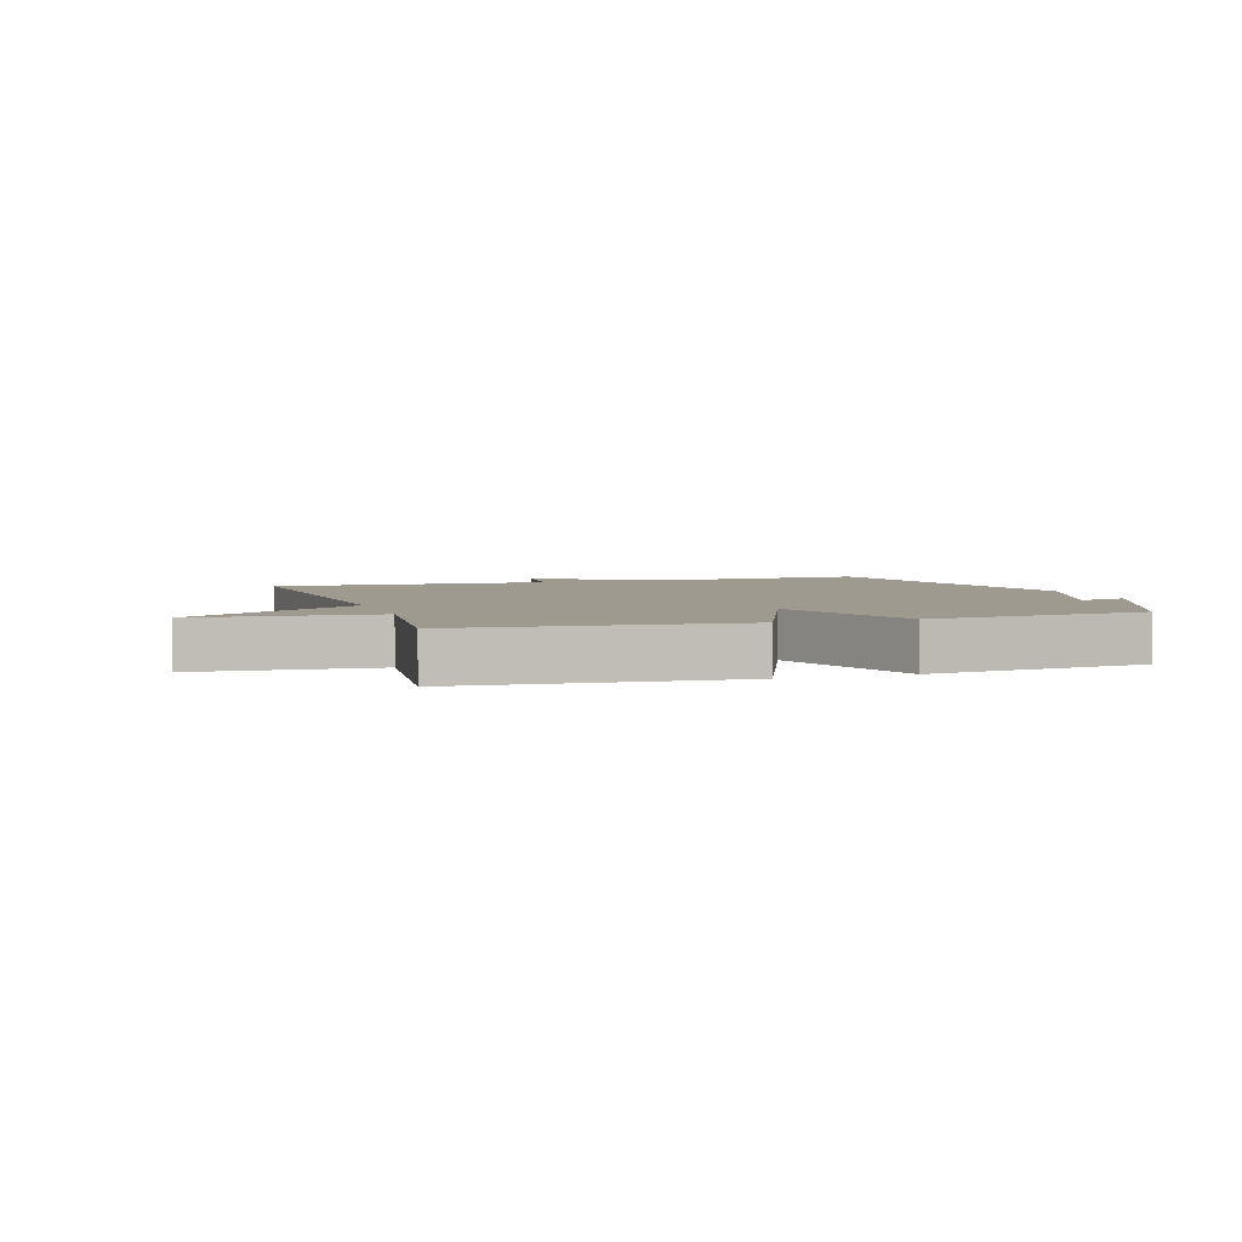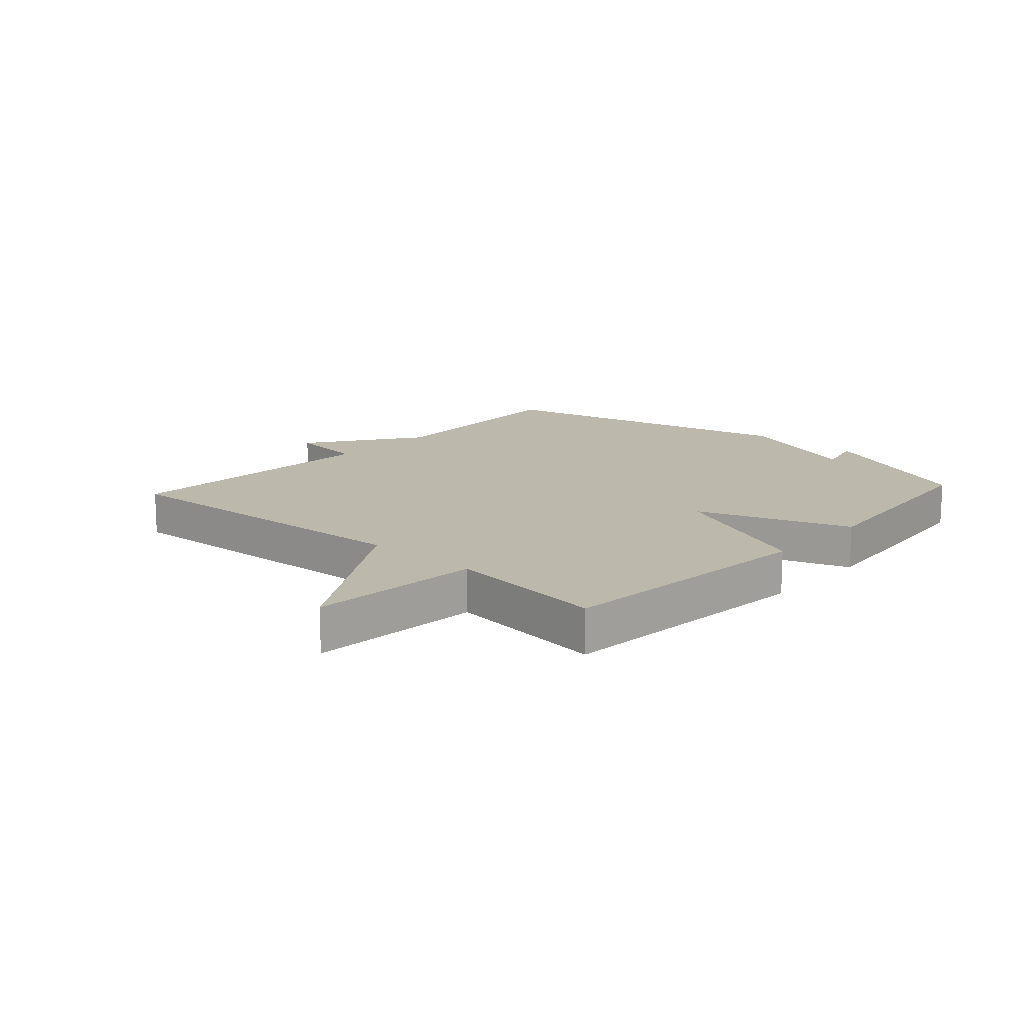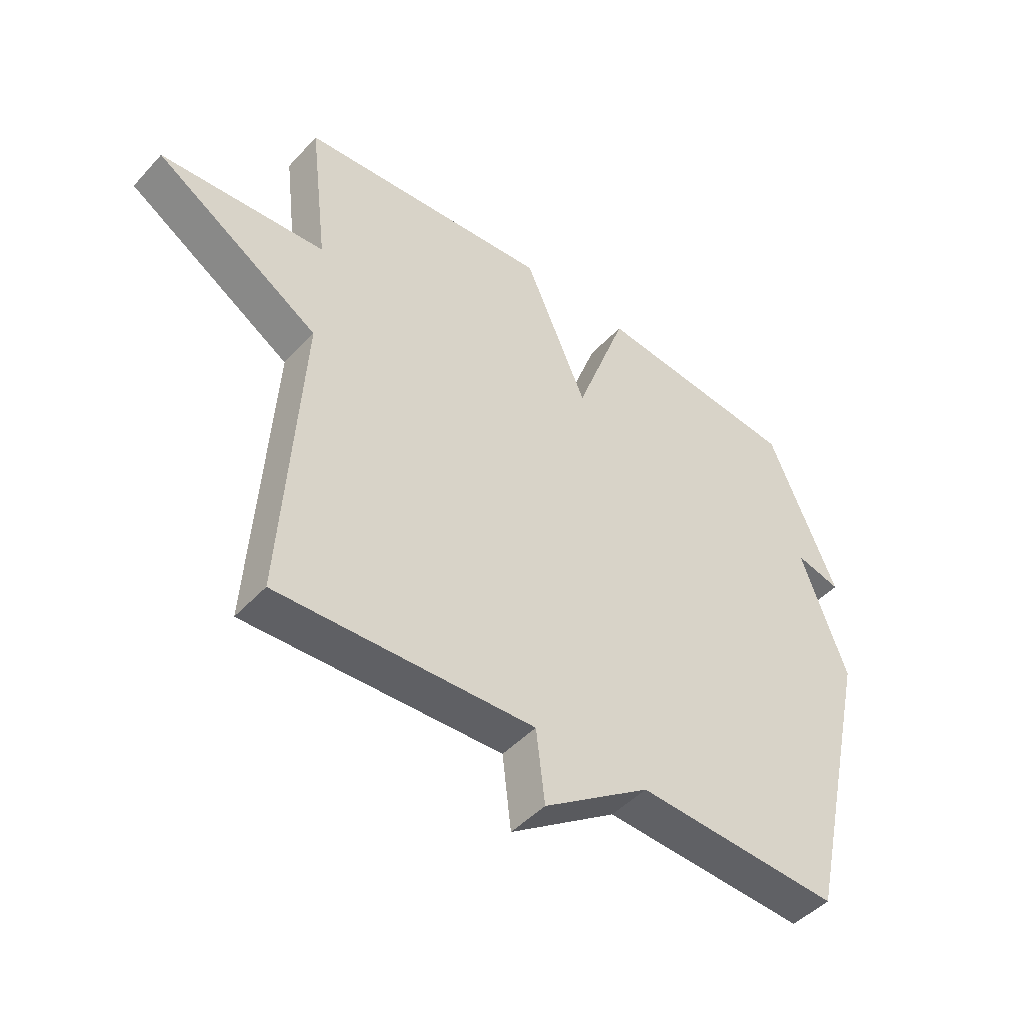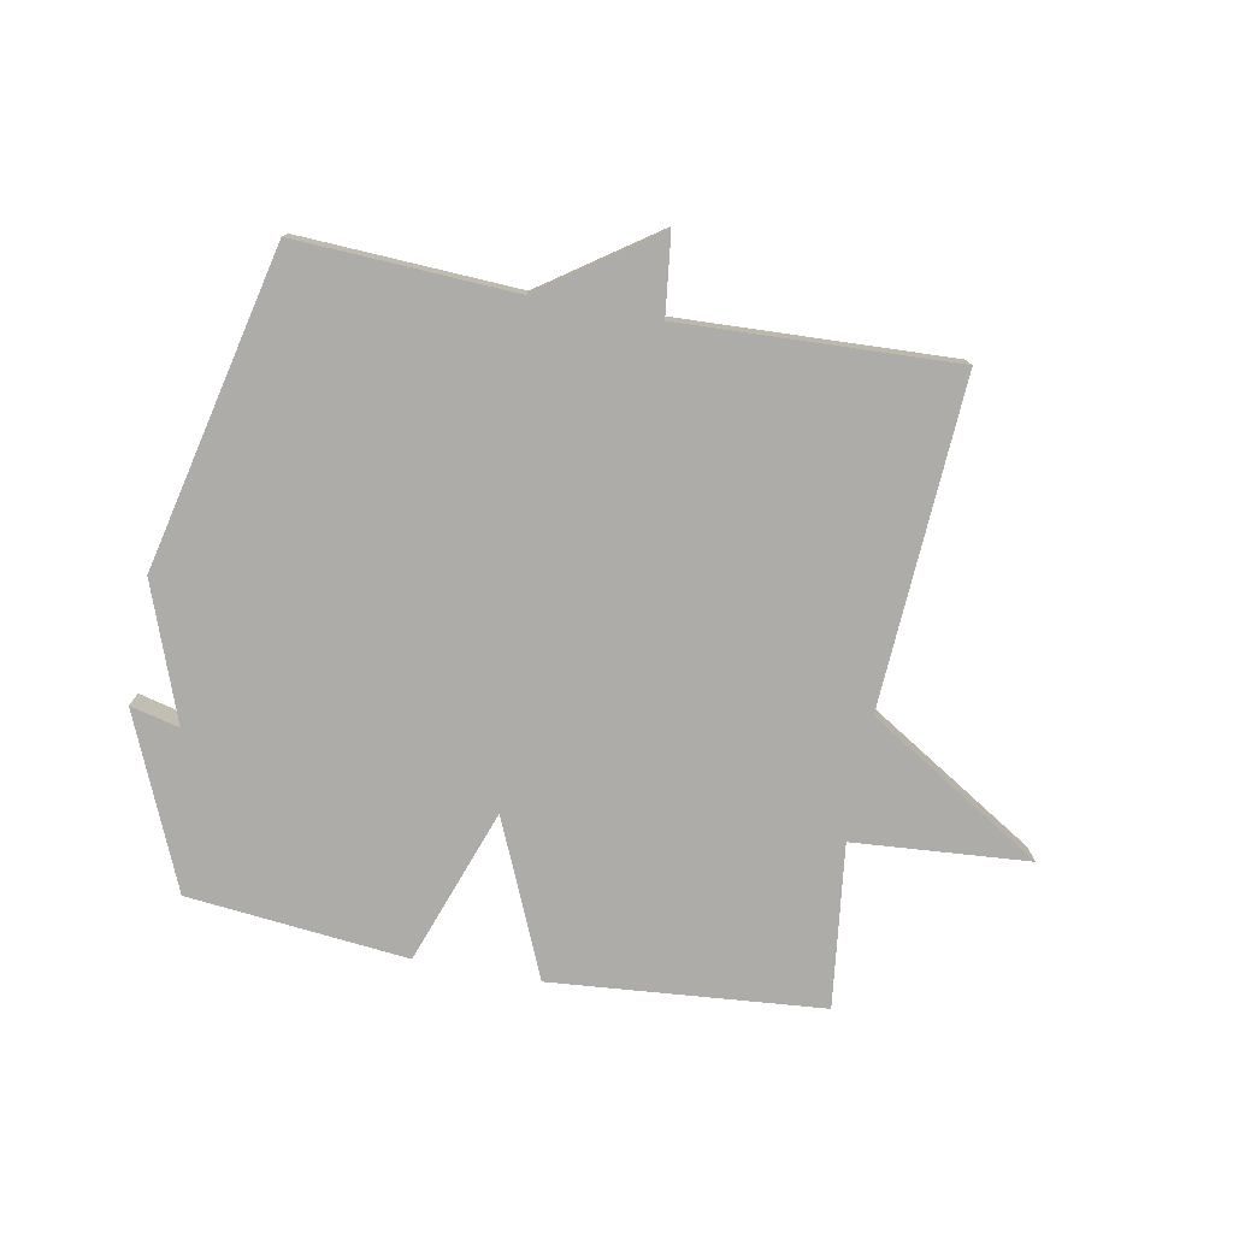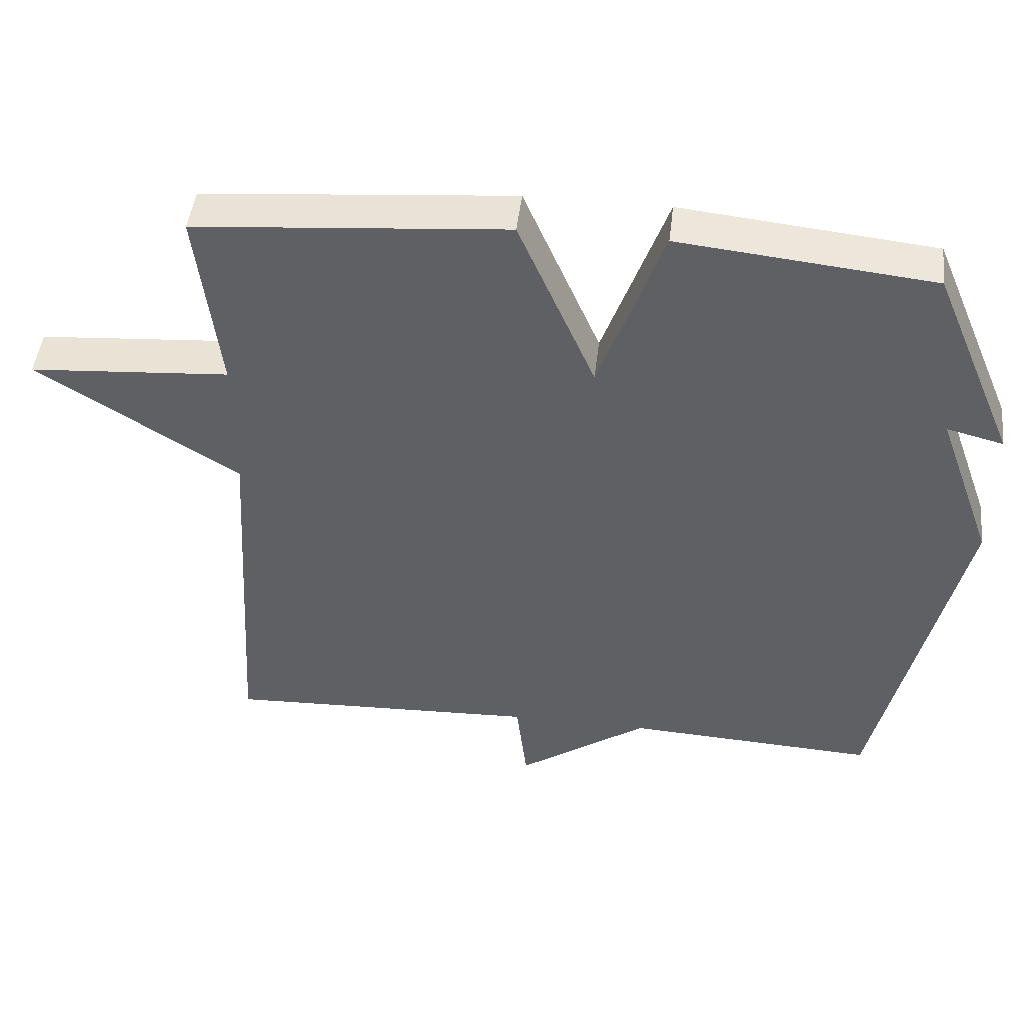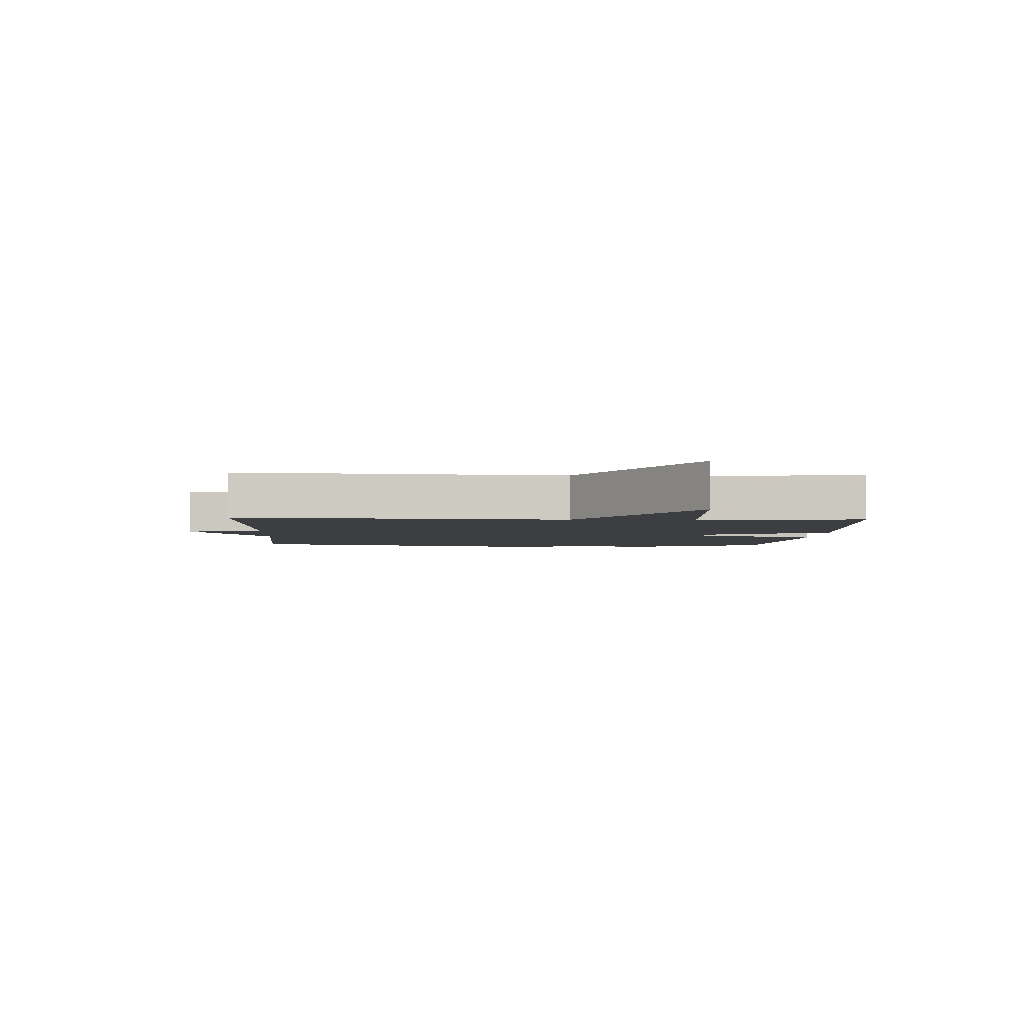
<metadata>
{"format":"obj","ext":"obj","renderer":"f3d","projection":"perspective","resolution":1024,"background":"white","views":[{"elev":3.9,"azim":-18.2,"up":"+Y"},{"elev":14.7,"azim":-47.7,"up":"+Y"},{"elev":-46.9,"azim":-40.0,"up":"+Z"},{"elev":-77.0,"azim":169.5,"up":"+Y"},{"elev":46.6,"azim":6.6,"up":"+Z"},{"elev":-3.3,"azim":-93.0,"up":"+Y"}]}
</metadata>
<code>
v -0.5 0.07 0.5
v -0.058 0.07 0.537
v 0.051 0.07 0.285
v 0.142 0.07 0.537
v 0.5 0.07 0.5
v 0.619 0.07 0.22
v 0.539 0.07 0.24
v 0.619 0.07 0.02
v 0.5 0.07 -0.5
v 0.145 0.07 -0.482
v -0.04 0.07 -0.61
v -0.055 0.07 -0.482
v -0.5 0.07 -0.5
v -0.468 0.07 0.034
v -0.754 0.07 0.213
v -0.468 0.07 0.234
v -0.5 0 0.5
v -0.058 0 0.537
v 0.051 0 0.285
v 0.142 0 0.537
v 0.5 0 0.5
v 0.619 0 0.22
v 0.539 0 0.24
v 0.619 0 0.02
v 0.5 0 -0.5
v 0.145 0 -0.482
v -0.04 0 -0.61
v -0.055 0 -0.482
v -0.5 0 -0.5
v -0.468 0 0.034
v -0.754 0 0.213
v -0.468 0 0.234
f 14 15 16
f 12 13 14
f 12 14 16
f 10 11 12
f 1 2 3
f 16 1 3
f 12 16 3
f 10 12 3
f 10 3 4
f 9 10 4
f 8 9 4
f 7 8 4
f 4 5 6 7
f 32 31 30
f 30 29 28
f 32 30 28
f 28 27 26
f 19 18 17
f 19 17 32
f 19 32 28
f 19 28 26
f 20 19 26
f 20 26 25
f 20 25 24
f 20 24 23
f 23 22 21 20
f 1 17 18 2
f 2 18 19 3
f 3 19 20 4
f 4 20 21 5
f 5 21 22 6
f 6 22 23 7
f 7 23 24 8
f 8 24 25 9
f 9 25 26 10
f 10 26 27 11
f 11 27 28 12
f 12 28 29 13
f 13 29 30 14
f 14 30 31 15
f 15 31 32 16
f 16 32 17 1

</code>
